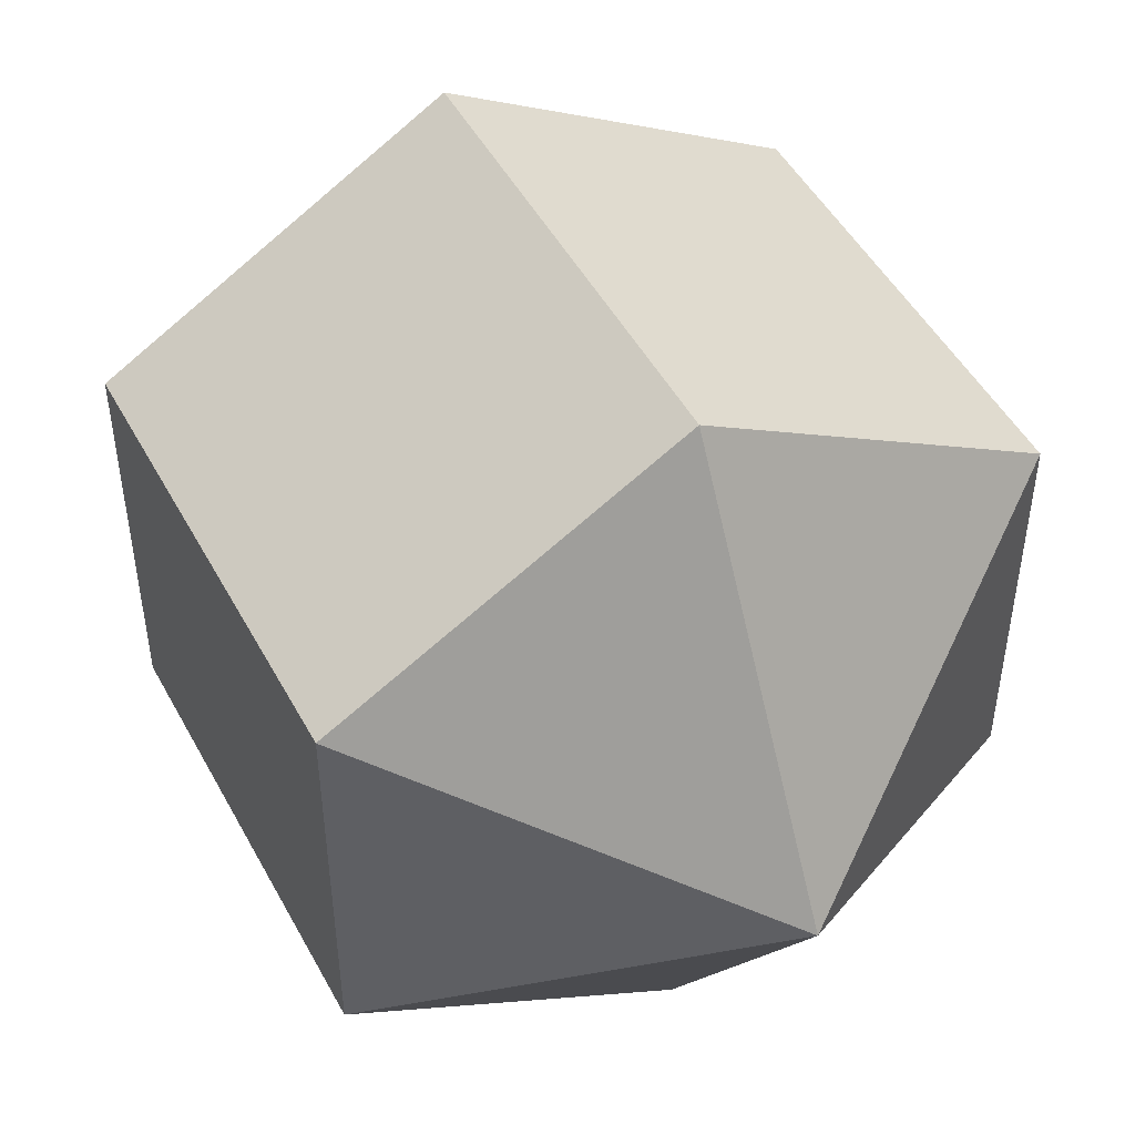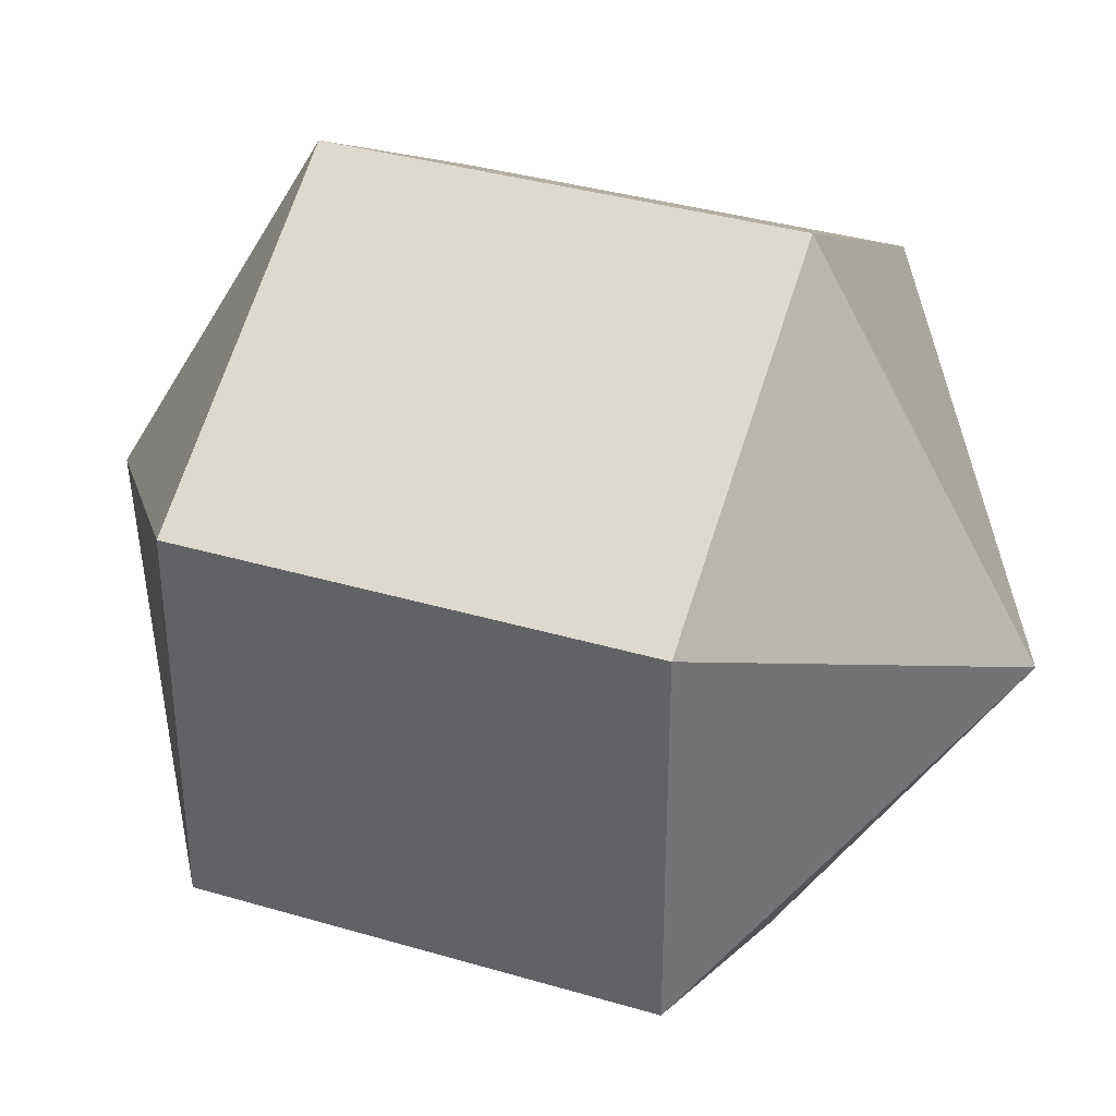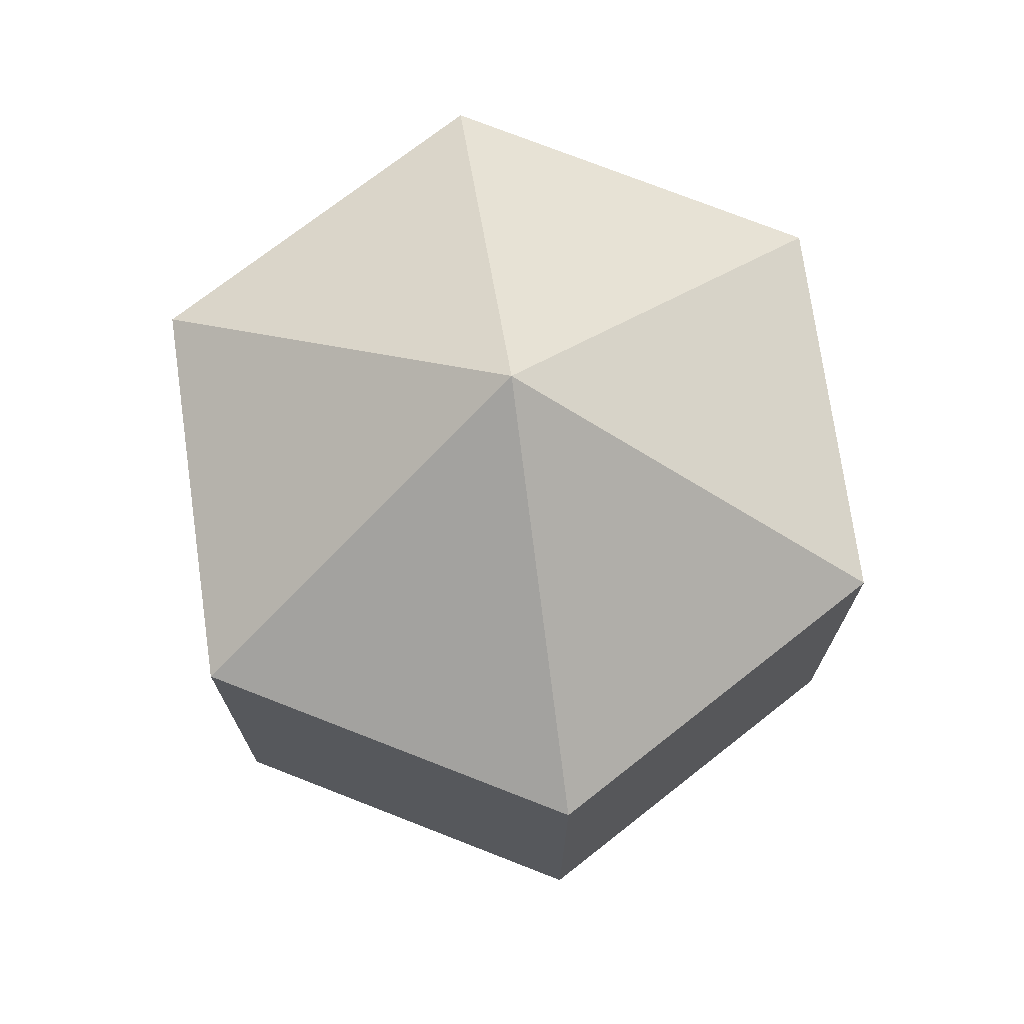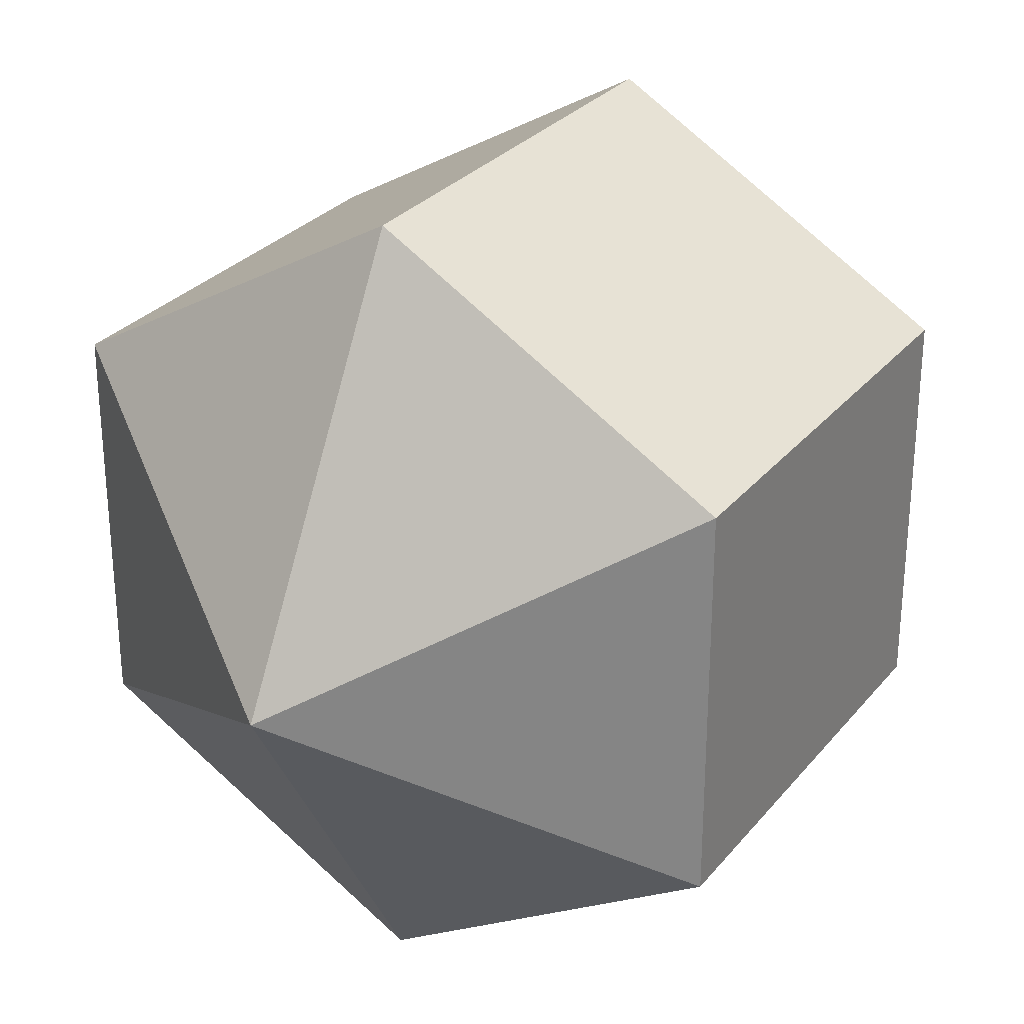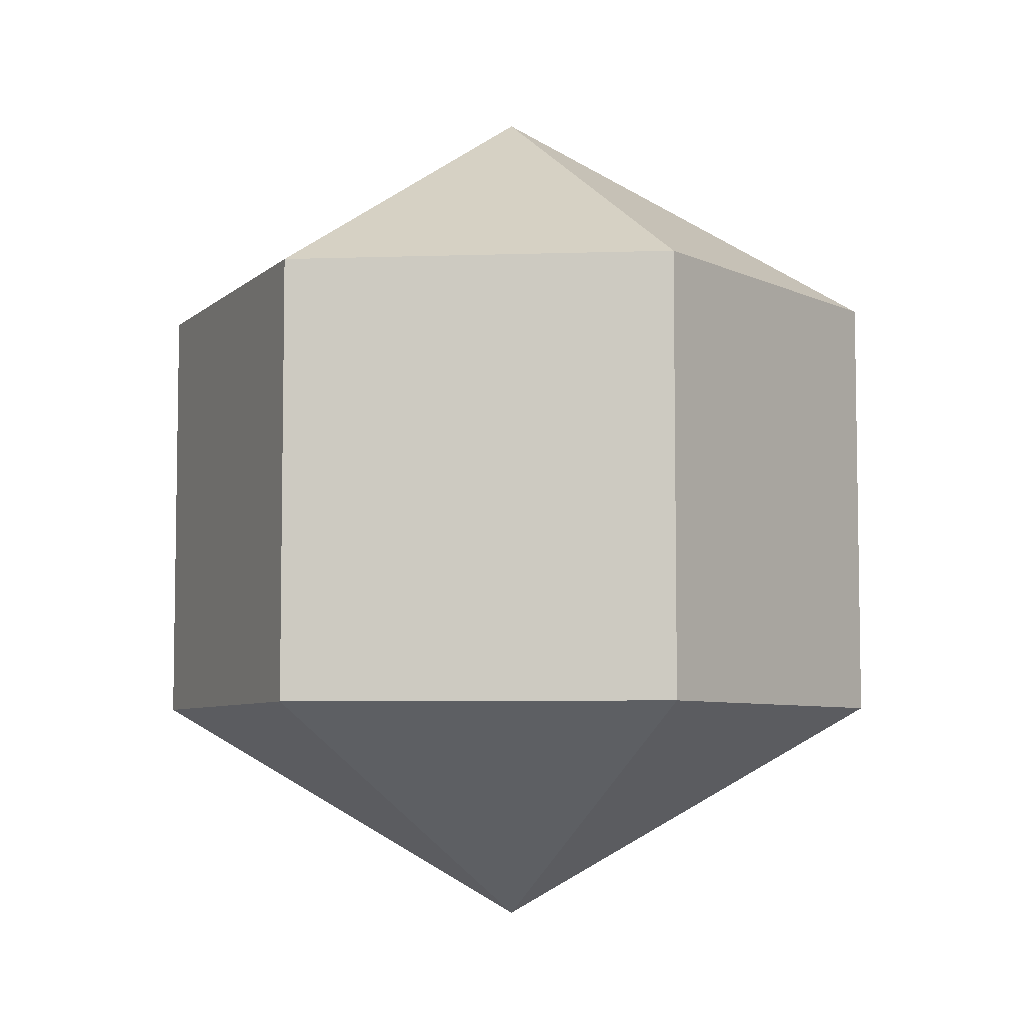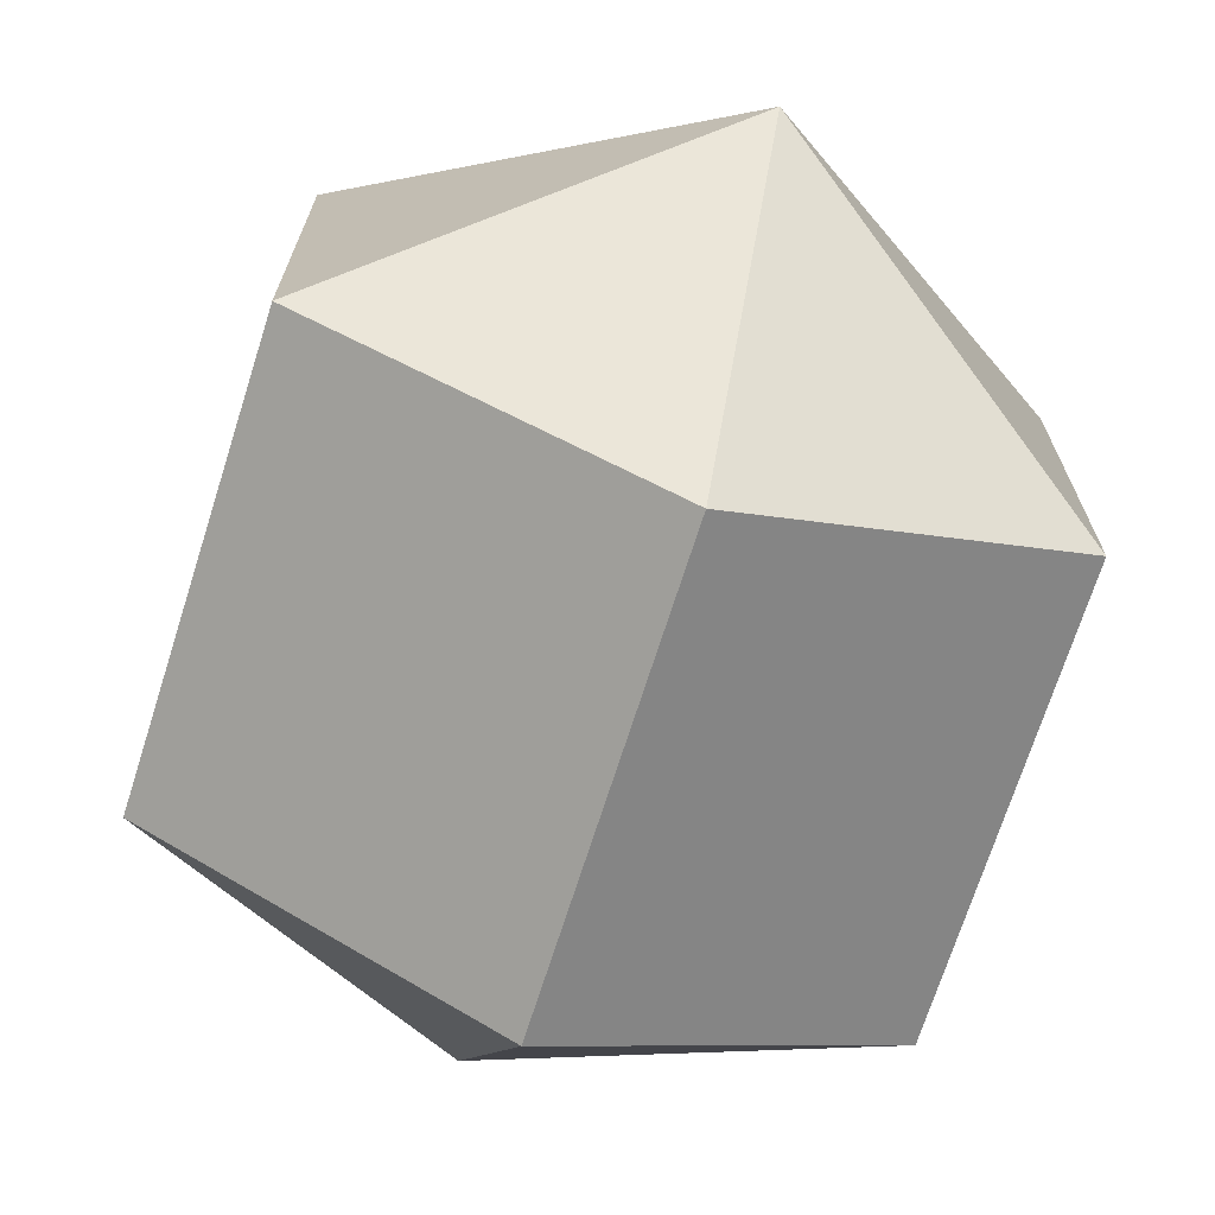
<metadata>
{"format":"obj","ext":"obj","renderer":"f3d","projection":"perspective","resolution":1024,"background":"white","views":[{"elev":48.6,"azim":-27.5,"up":"+Z"},{"elev":36.7,"azim":110.9,"up":"+Z"},{"elev":72.8,"azim":-128.2,"up":"+Y"},{"elev":28.7,"azim":-148.9,"up":"+Z"},{"elev":-6.2,"azim":35.7,"up":"+Y"},{"elev":-70.6,"azim":162.4,"up":"+Z"}]}
</metadata>
<code>
o model_563
v -0.0001491 0.03773 -0.0001476
v 0.02838 0.01871 0.01635
v 0.02838 0.01871 -0.0162
v -0.0001491 0.03773 -0.0001476
v -0.0001491 0.01871 -0.03269
v 0.02838 0.01871 -0.0162
v -0.0001491 0.03773 -0.0001476
v -0.0001491 0.01871 -0.03269
v -0.02823 0.01871 -0.0162
v -0.0001491 0.03773 -0.0001476
v -0.02823 0.01871 0.01635
v -0.02823 0.01871 -0.0162
v -0.0001491 0.03773 -0.0001476
v -0.02823 0.01871 0.01635
v -0.0001491 0.01871 0.03284
v -0.0001491 0.03773 -0.0001476
v 0.02838 0.01871 0.01635
v -0.0001491 0.01871 0.03284
v -0.0001491 -0.03774 -0.0001476
v 0.02838 -0.01872 -0.0162
v 0.02838 -0.01872 0.01635
v -0.0001491 -0.03774 -0.0001476
v 0.02838 -0.01872 -0.0162
v -0.0001491 -0.01872 -0.03269
v -0.0001491 -0.03774 -0.0001476
v -0.02823 -0.01872 -0.0162
v -0.0001491 -0.01872 -0.03269
v -0.0001491 -0.03774 -0.0001476
v -0.02823 -0.01872 -0.0162
v -0.02823 -0.01872 0.01635
v -0.0001491 -0.03774 -0.0001476
v -0.0001491 -0.01872 0.03284
v -0.02823 -0.01872 0.01635
v -0.0001491 -0.03774 -0.0001476
v -0.0001491 -0.01872 0.03284
v 0.02838 -0.01872 0.01635
v 0.02838 -0.01872 0.01635
v 0.02838 -0.01872 -0.0162
v 0.02838 0.01871 0.01635
v 0.02838 0.01871 -0.0162
v 0.02838 -0.01872 -0.0162
v -0.0001491 -0.01872 -0.03269
v 0.02838 0.01871 -0.0162
v -0.0001491 0.01871 -0.03269
v -0.0001491 -0.01872 -0.03269
v -0.02823 -0.01872 -0.0162
v -0.0001491 0.01871 -0.03269
v -0.02823 0.01871 -0.0162
v -0.02823 -0.01872 -0.0162
v -0.02823 -0.01872 0.01635
v -0.02823 0.01871 -0.0162
v -0.02823 0.01871 0.01635
v -0.02823 -0.01872 0.01635
v -0.0001491 -0.01872 0.03284
v -0.02823 0.01871 0.01635
v -0.0001491 0.01871 0.03284
v -0.0001491 -0.01872 0.03284
v 0.02838 -0.01872 0.01635
v -0.0001491 0.01871 0.03284
v 0.02838 0.01871 0.01635
f 1 2 3
f 2 3 3
f 3 3 4
f 3 4 4
f 4 4 5
f 4 6 5
f 5 6 6
f 6 7 6
f 6 7 7
f 7 8 7
f 7 8 9
f 8 9 9
f 9 9 10
f 9 10 10
f 10 10 11
f 10 12 11
f 11 12 12
f 12 13 12
f 12 13 13
f 13 14 13
f 13 14 15
f 14 15 15
f 15 15 16
f 15 16 16
f 16 16 17
f 16 18 17
f 17 18 18
f 18 19 18
f 18 19 19
f 19 20 19
f 19 20 21
f 20 21 21
f 21 21 22
f 21 22 22
f 22 22 23
f 22 24 23
f 23 24 24
f 24 25 24
f 24 25 25
f 25 26 25
f 25 26 27
f 26 27 27
f 27 27 28
f 27 28 28
f 28 28 29
f 28 30 29
f 29 30 30
f 30 31 30
f 30 31 31
f 31 32 31
f 31 32 33
f 32 33 33
f 33 33 34
f 33 34 34
f 34 34 35
f 34 36 35
f 35 36 36
f 36 37 36
f 36 37 37
f 37 38 37
f 37 38 39
f 38 40 39
f 39 40 40
f 40 41 40
f 40 41 41
f 41 42 41
f 41 42 43
f 42 44 43
f 43 44 44
f 44 45 44
f 44 45 45
f 45 46 45
f 45 46 47
f 46 48 47
f 47 48 48
f 48 49 48
f 48 49 49
f 49 50 49
f 49 50 51
f 50 52 51
f 51 52 52
f 52 53 52
f 52 53 53
f 53 54 53
f 53 54 55
f 54 56 55
f 55 56 56
f 56 57 56
f 56 57 57
f 57 58 57
f 57 58 59
f 58 60 59

</code>
